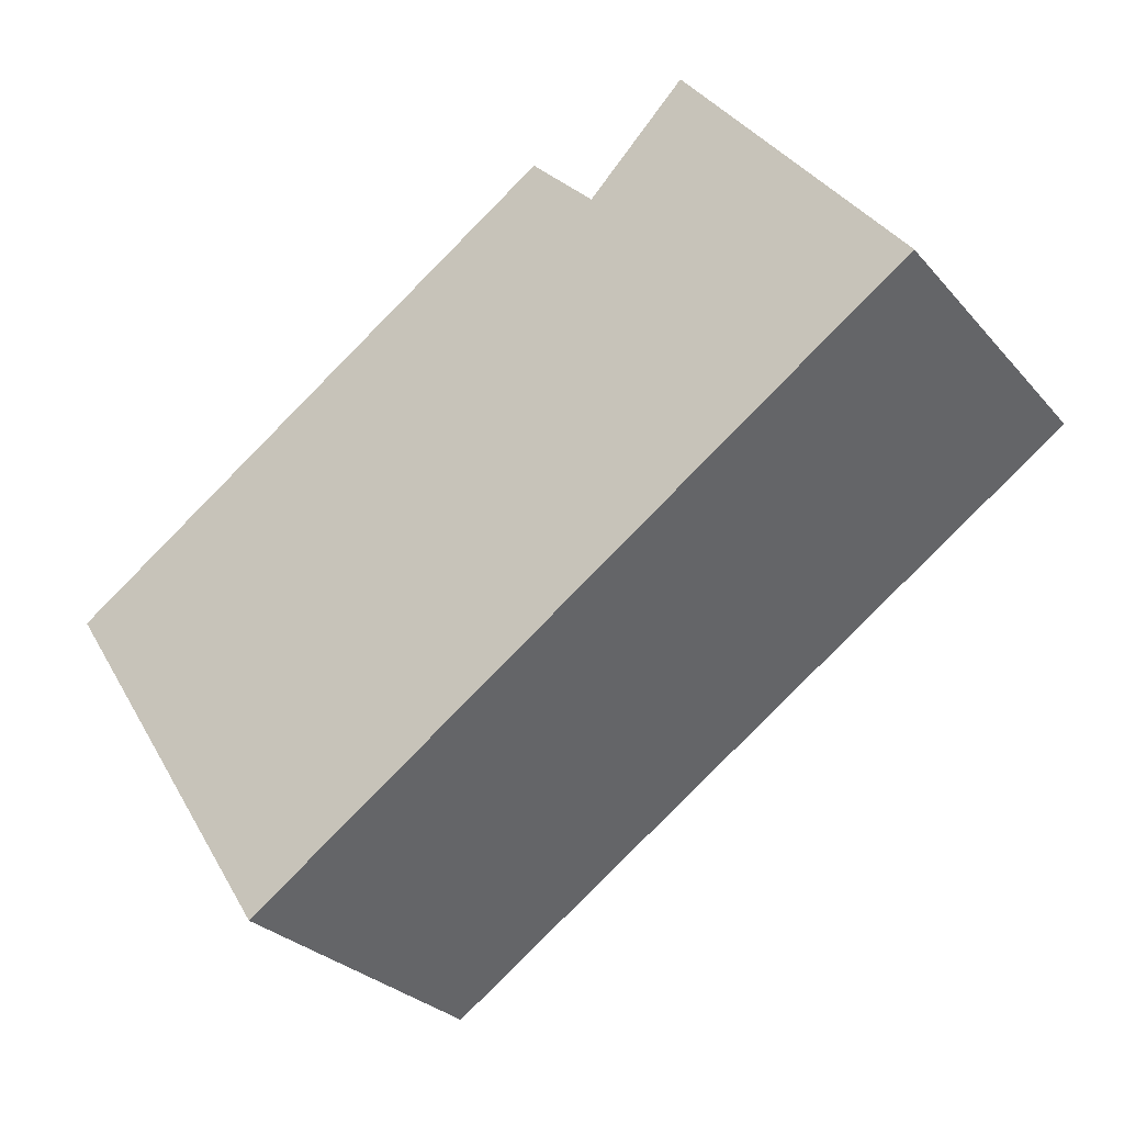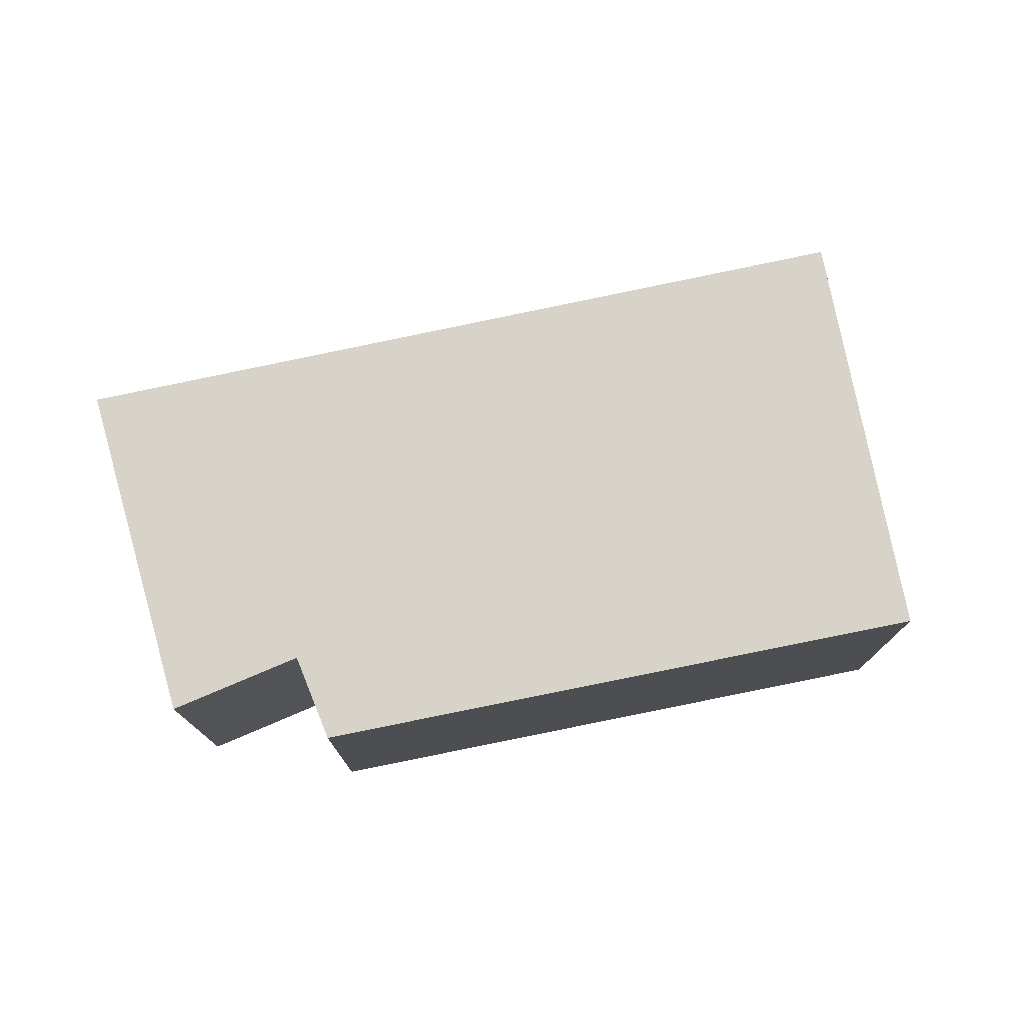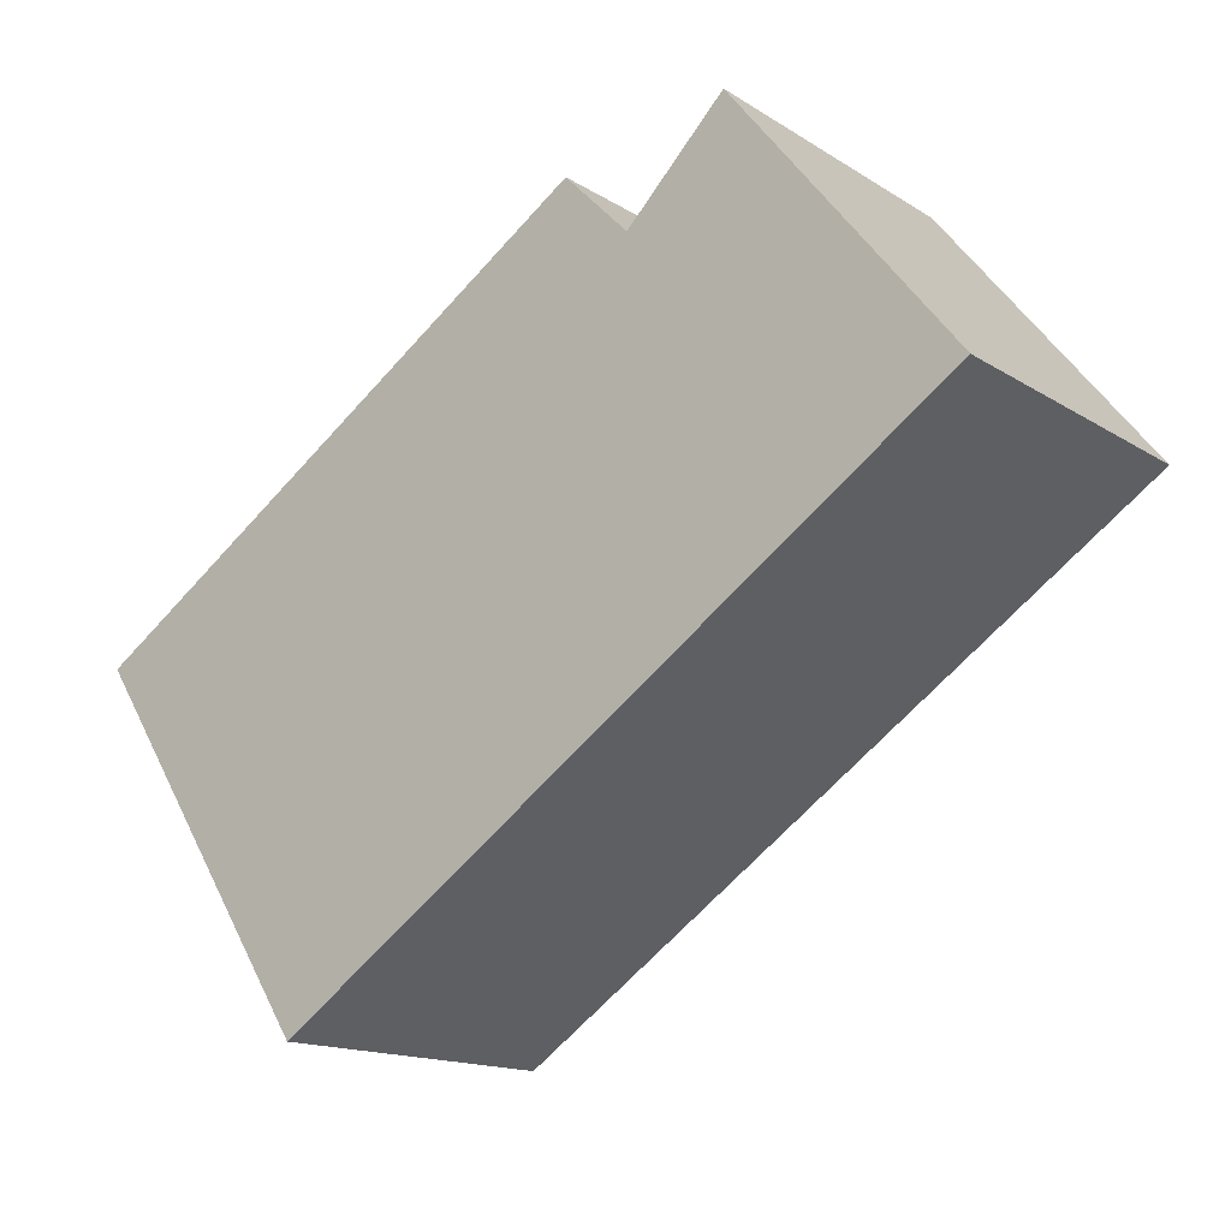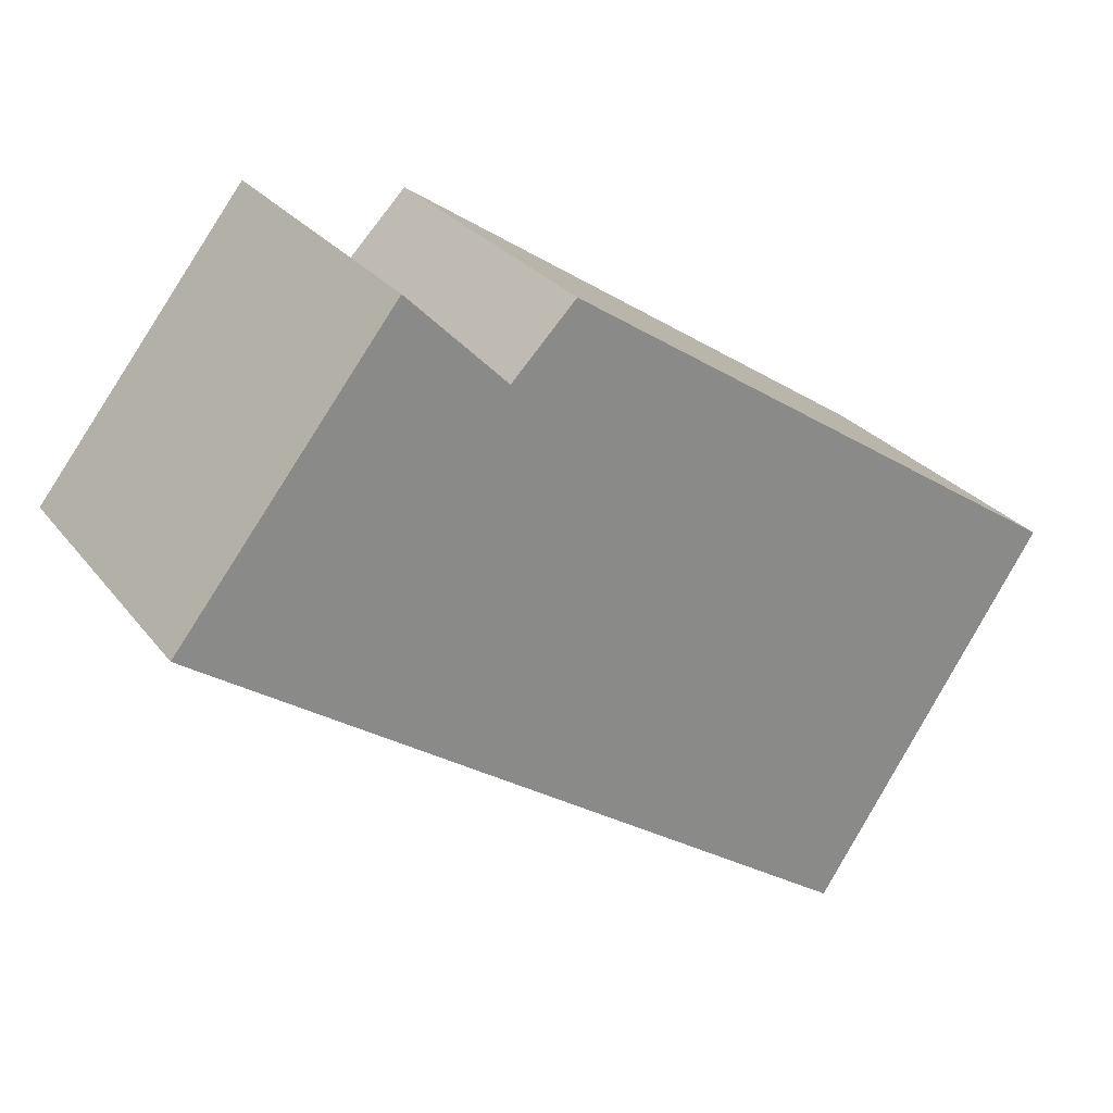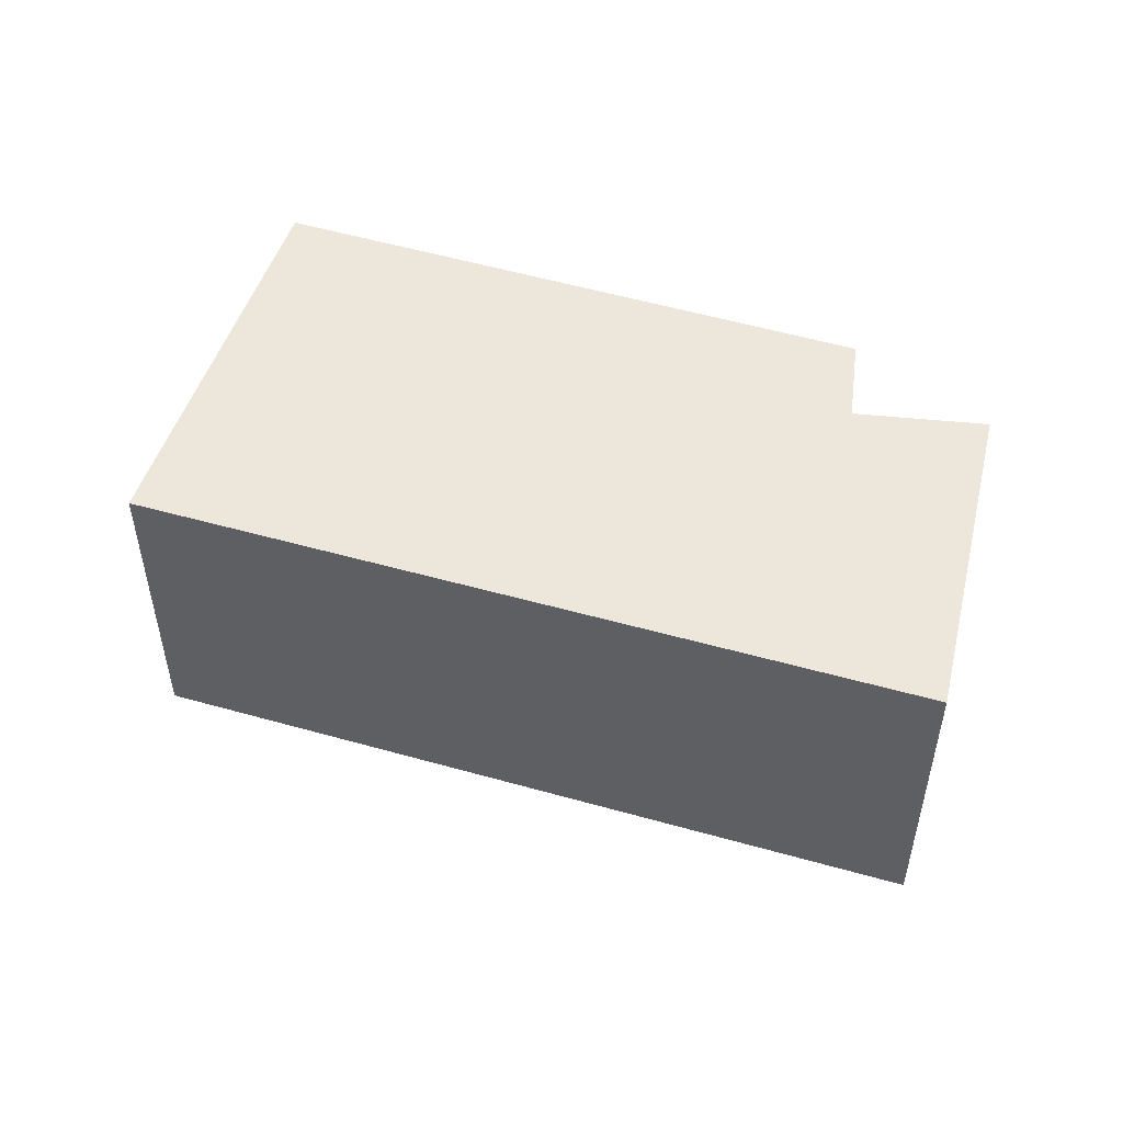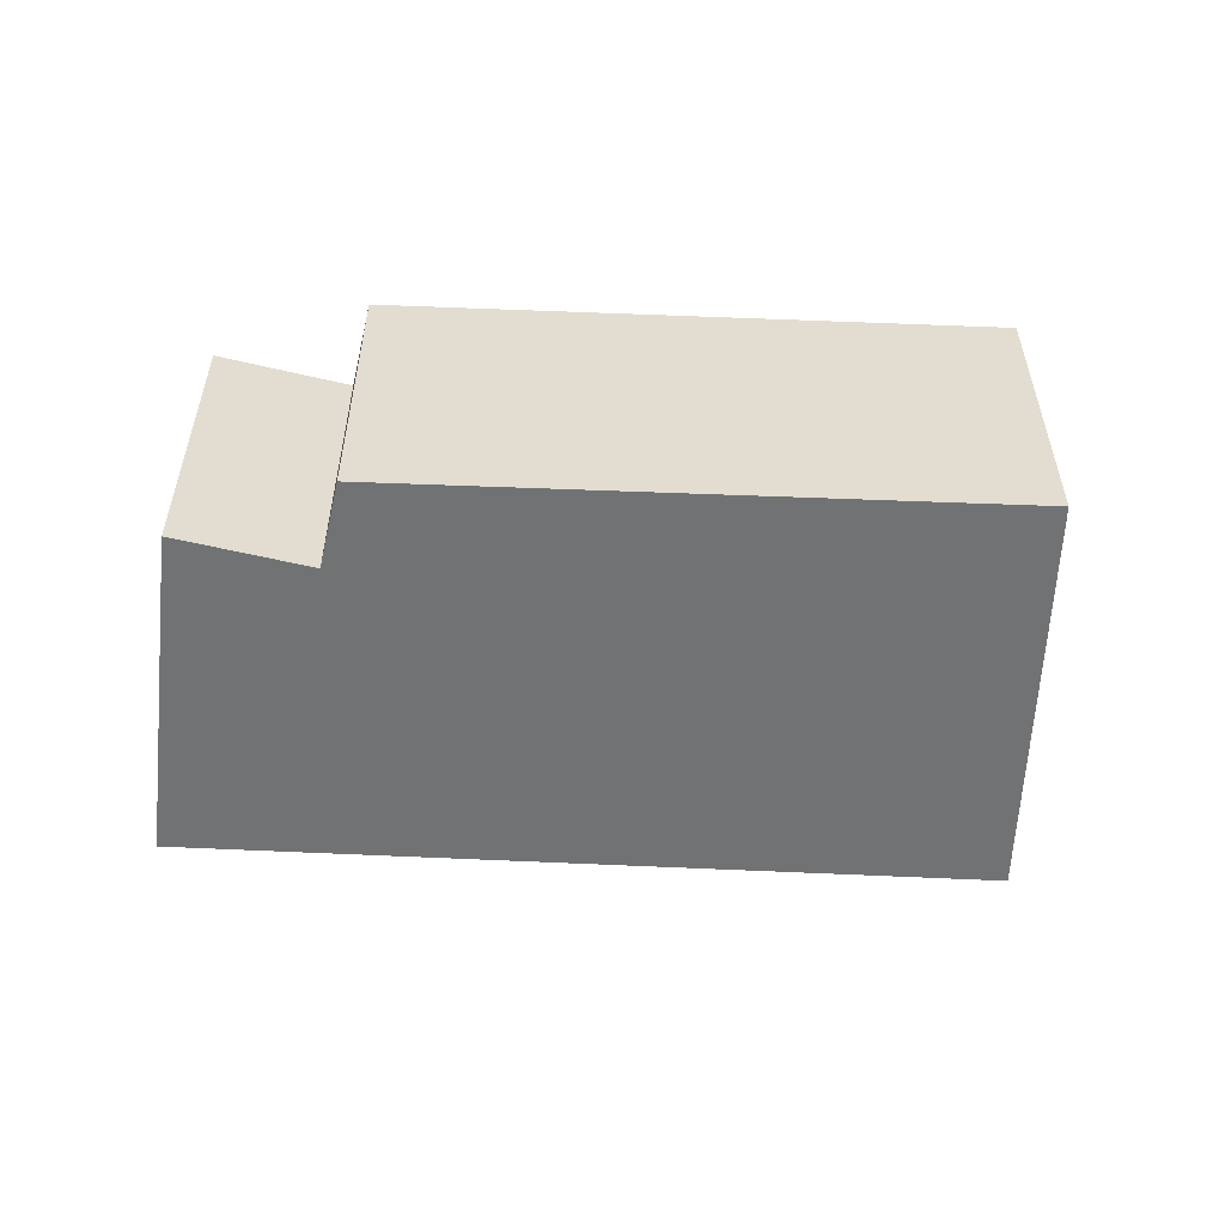
<metadata>
{"format":"obj","ext":"obj","renderer":"f3d","projection":"perspective","resolution":1024,"background":"white","views":[{"elev":-28.5,"azim":-147.7,"up":"+Z"},{"elev":76.5,"azim":22.2,"up":"+Y"},{"elev":-15.0,"azim":-142.8,"up":"+Z"},{"elev":27.2,"azim":-29.3,"up":"+Z"},{"elev":51.4,"azim":-128.6,"up":"+Y"},{"elev":-55.5,"azim":31.3,"up":"+Y"}]}
</metadata>
<code>
v  5.775 2.817 -3.945
v  3.263 2.817 2.096
v  7.763 2.817 -0.895
v  2.713 2.817 1.532
v  0 2.817 1.725e-16
v  1.87 2.817 2.383
v  3.263 -1.283e-16 2.096
v  7.763 5.48e-17 -0.895
v  1.87 -1.459e-16 2.383
v  2.713 -9.381e-17 1.532
v  5.775 2.416e-16 -3.945
v  0 0 0
g defaultobject
f 1 2 3
f 2 1 4
f 4 1 5
f 4 5 6
f 7 3 2
f 3 7 8
f 9 4 6
f 4 9 10
f 8 1 3
f 1 8 11
f 11 5 1
f 5 11 12
f 12 6 5
f 6 12 9
f 10 2 4
f 2 10 7
f 7 11 8
f 11 7 10
f 11 10 12
f 12 10 9

</code>
